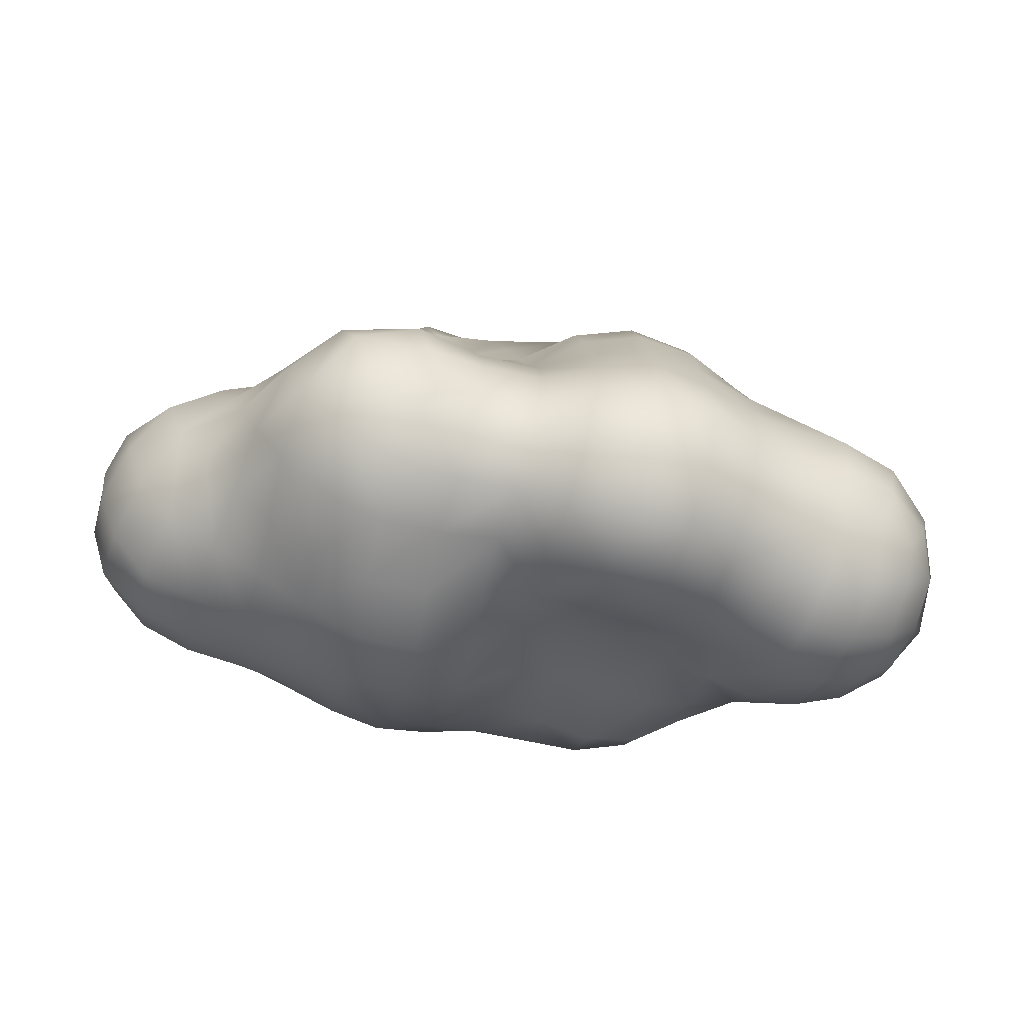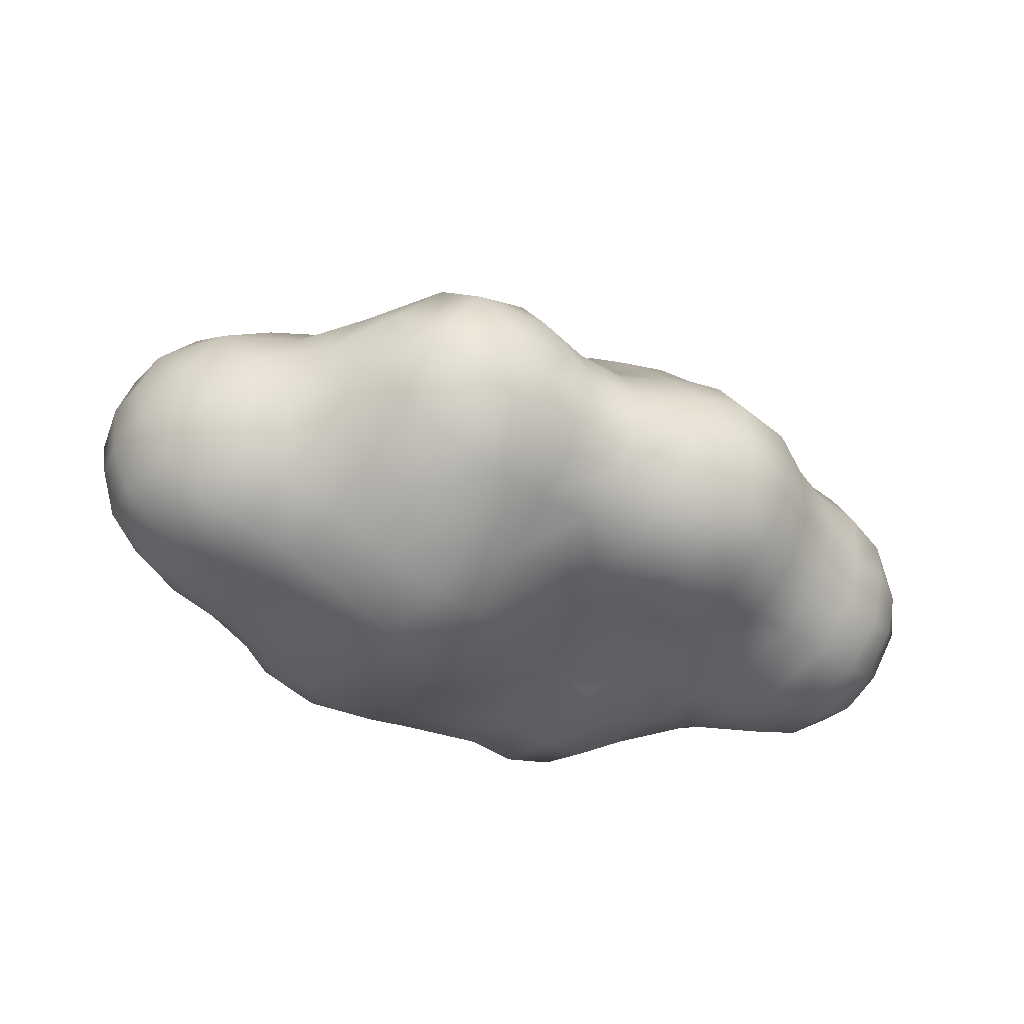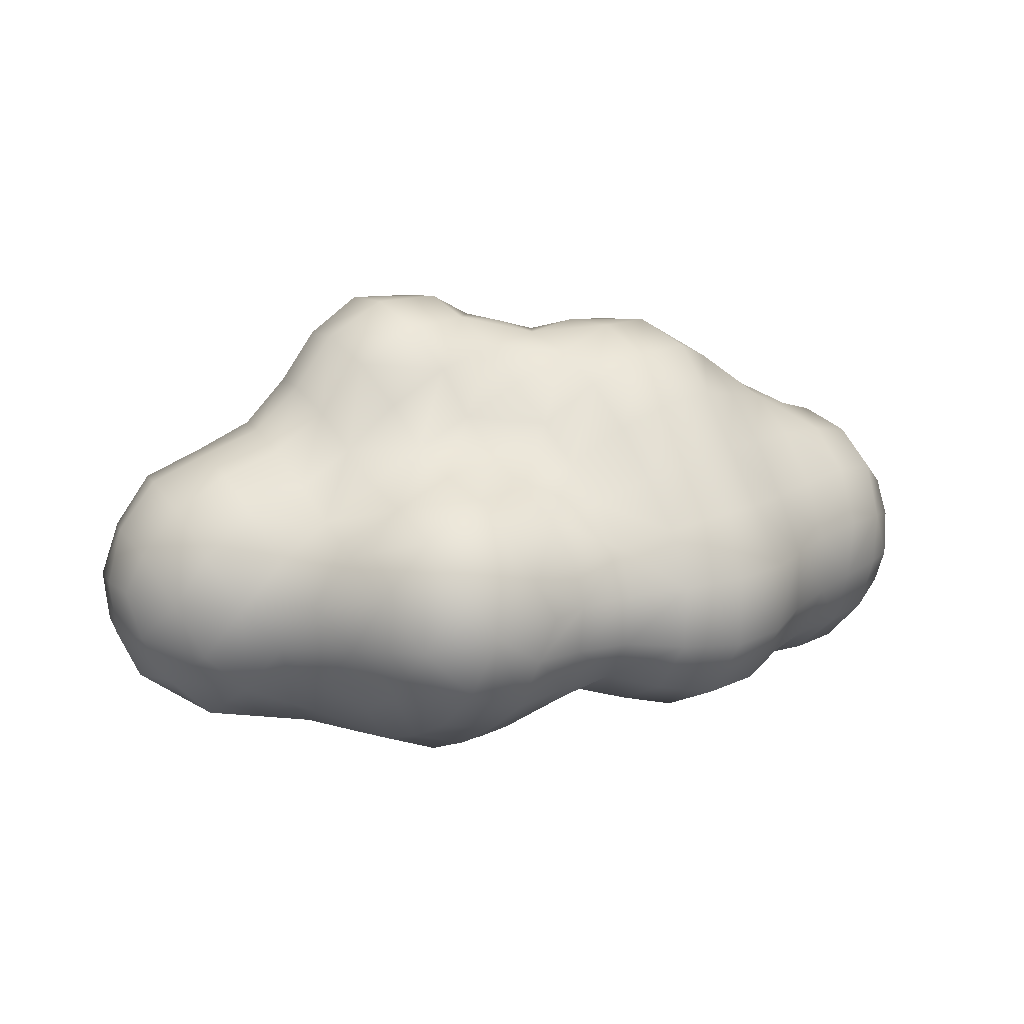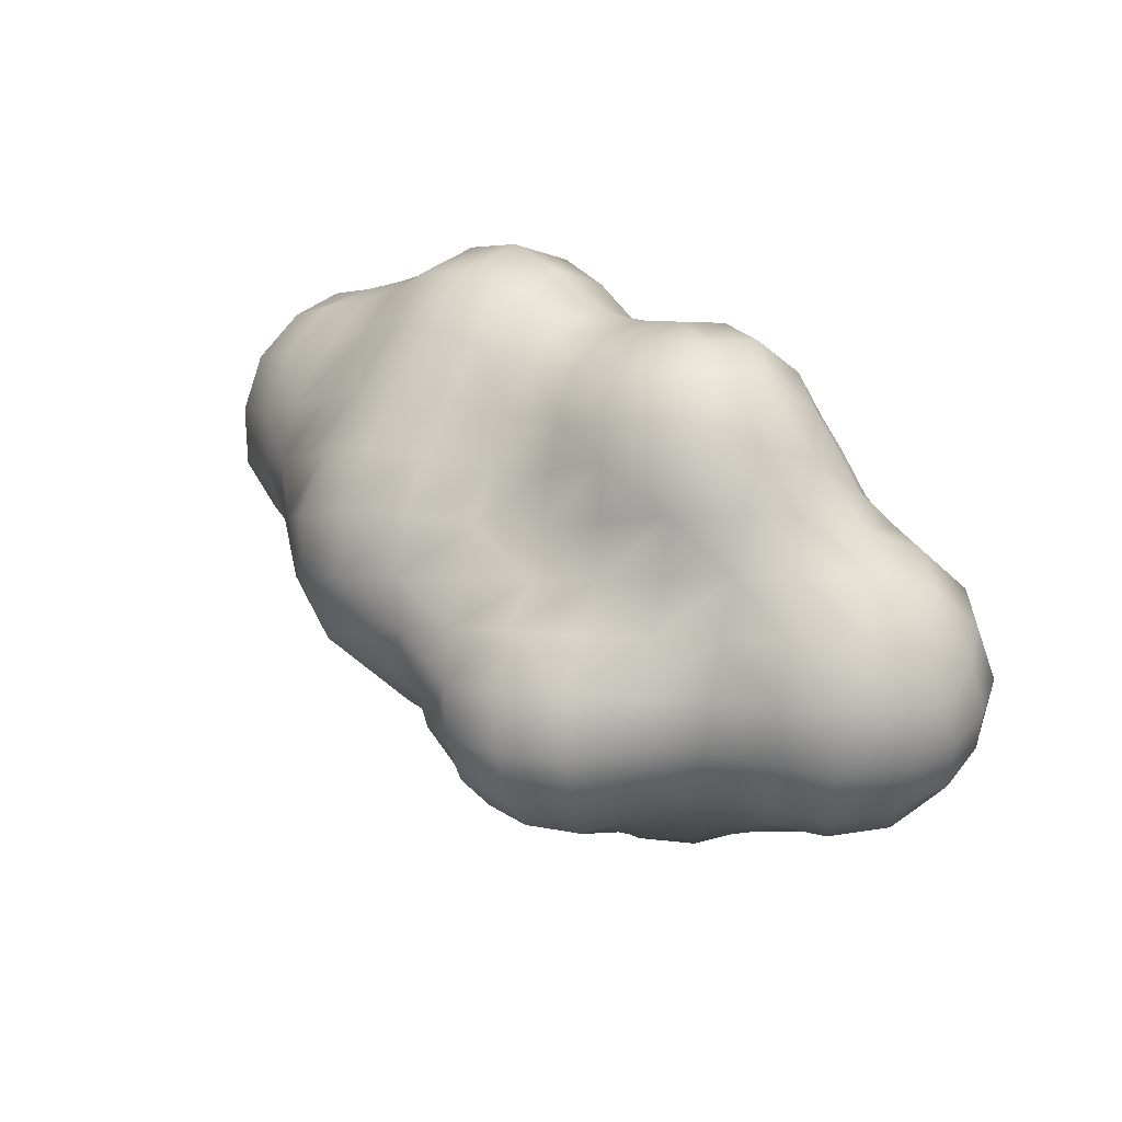
<metadata>
{"format":"obj","ext":"obj","renderer":"f3d","projection":"perspective","resolution":1024,"background":"white","views":[{"elev":55.0,"azim":7.4,"up":"+Z"},{"elev":-43.6,"azim":-24.3,"up":"+Y"},{"elev":15.4,"azim":-22.2,"up":"+Y"},{"elev":34.8,"azim":-137.2,"up":"+Z"}]}
</metadata>
<code>
o cloud_big
v 0.5943 0.4199 -0.7561
v 0.5975 0.1283 -1.013
v 0.4384 0.3254 -0.9146
v 0.7539 0.2326 -0.8383
v 1.099 -0.6354 -0.08351
v 1.045 -0.5283 -0.3314
v 1.293 -0.6262 -0.1262
v 1.112 0.5724 0.257
v 1.366 0.4191 0.3389
v 1.311 0.4989 0.131
v 1.048 0.6327 0.04407
v 1.509 0.4329 0.004633
v 1.576 0.3707 0.217
v 1.727 0.2319 0.08918
v 1.648 0.2856 -0.09737
v 1.554 -0.5743 0.07524
v 1.376 -0.6512 0.1301
v 1.63 -0.4853 0.2637
v 1.674 -0.3126 0.4021
v 1.471 -0.5686 0.3523
v 1.256 0.01162 -0.5072
v 0.991 0.1073 -0.6436
v 1.121 0.1984 -0.4787
v 0.7159 0.668 0.5145
v 0.911 0.6225 0.3788
v 0.8726 0.759 0.169
v 0.3432 0.2069 0.9411
v 0.5707 0.2495 0.9373
v 0.5303 0.4522 0.765
v -0.3154 -0.2199 1.105
v -0.1038 -0.2311 1.024
v -0.08908 -0.04491 1.022
v 0.1274 -0.03454 0.9992
v 0.1235 0.1469 0.9105
v -0.02078 -0.6184 0.4851
v 0.1897 -0.5998 0.4596
v 0.02886 -0.5164 0.7079
v -0.2298 -0.7023 0.5549
v 0.4823 -0.5987 -0.2196
v 0.4363 -0.6734 -0.5383
v 0.6759 -0.6032 -0.2924
v 0.2267 -0.6583 -0.4525
v 0.3769 -0.5768 -0.8347
v 0.3957 -0.007805 -1.091
v 0.2946 -0.3739 -1.024
v 0.1907 -0.1316 -1.083
v -0.01161 -0.2283 -1.053
v 0.06958 0.09262 -1.045
v -0.2588 0.1926 -1.017
v -0.5904 0.2725 -0.9605
v -0.3957 0.3555 -0.9029
v -0.5251 0.515 -0.7774
v -0.2192 0.4177 -0.8069
v -0.8029 0.9268 -0.02822
v -0.8089 0.9065 -0.2664
v -0.9473 0.7171 -0.04437
v -0.64 0.6856 0.3105
v -0.7321 0.8412 0.1782
v -0.8334 0.512 0.2975
v -1.009 0.2785 0.5279
v -1.05 0.3834 0.3353
v -0.5062 -0.08909 1.148
v -0.6191 0.1118 1.098
v -0.784 -0.1401 1.061
v -0.7184 0.2699 0.9331
v -0.689 -0.6427 0.6536
v -0.4607 -0.7183 0.6215
v -0.4181 -0.5789 0.8466
v -1.461 -0.1197 -0.5594
v -1.29 -0.2538 -0.6291
v -1.334 -0.4492 -0.4877
v -0.9496 0.7107 -0.2583
v -0.8899 0.6325 -0.454
v -1.118 0.5389 -0.2452
v -1.339 0.4294 0.211
v -1.362 0.4665 -0.02107
v -1.547 0.3046 0.231
v -1.527 -0.3356 -0.4486
v -0.3635 -0.4227 1.035
v -0.4133 0.8174 0.2959
v -0.57 0.5262 0.4328
v -0.3377 0.6276 0.3757
v -0.7895 0.4007 0.4808
v -0.7638 0.3542 0.7127
v 0.4231 0.5636 -0.6283
v 0.3835 0.7836 -0.3393
v 0.5637 0.6652 -0.4687
v 0.2698 0.4583 -0.756
v 0.1049 0.3514 -0.8517
v 0.09985 0.5567 -0.5896
v -0.05751 0.4839 -0.7011
v -0.9045 -0.3012 -0.8727
v -0.7822 -0.3903 -0.9168
v -0.9197 -0.4437 -0.7288
v 0.5384 -0.5178 0.9512
v 0.3 -0.4661 0.9428
v 0.4671 -0.6479 0.7025
v 0.1208 -0.235 1.002
v 0.3554 -0.00739 1.061
v 0.5965 0.01249 1.076
v 0.5896 -0.2701 1.095
v 0.6933 -0.6494 0.6387
v 0.8896 -0.5984 0.5435
v 0.7692 -0.509 0.8713
v 0.606 -0.6225 0.3607
v -0.5956 -0.3278 1.088
v -0.653 -0.5159 0.8949
v -0.09577 0.9439 -0.2605
v -0.2391 0.9869 0.05016
v -0.01162 0.9364 -0.08074
v 0.06733 0.7819 -0.348
v 0.1931 0.8676 -0.2043
v 0.2994 0.9298 -0.01852
v 0.5087 0.8976 -0.1672
v 1.174 -0.2978 -0.5045
v 1.365 -0.1986 -0.4646
v 1.24 -0.4706 -0.3339
v 1.149 0.4374 0.4476
v 1.39 0.2686 0.5229
v 1.174 0.2459 0.6072
v 1.006 0.01231 0.8402
v 0.9723 0.2378 0.7166
v 0.7817 0.2454 0.8443
v 1.193 0.0264 0.718
v 0.8296 -0.4964 -0.6023
v 0.8582 -0.5746 -0.3195
v 0.6457 -0.6137 -0.6062
v 0.7975 -0.3532 -0.8457
v 0.3429 -0.2532 1.074
v 0.07017 0.9102 0.1006
v -0.7802 0.1486 -0.9553
v -0.6569 -0.01083 -1.068
v -0.9399 -0.6174 0.4125
v -1.146 -0.5155 0.4245
v -1.003 -0.6972 0.178
v -1.057 -0.7048 -0.06553
v -0.8319 -0.7631 -0.102
v -1.28 0.3043 0.4037
v -0.994 -0.1806 0.81
v -1.222 -0.217 0.5815
v -1.066 -0.366 0.6239
v -0.1946 -0.5573 0.7646
v 0.3741 0.9368 0.2076
v 0.136 0.8542 0.293
v 0.1936 0.7409 0.4788
v -0.5918 0.9307 -0.4626
v -0.7555 0.8125 -0.4832
v -0.6159 1.049 -0.2636
v -0.02621 0.5887 0.4655
v -0.09835 0.7387 0.3372
v -0.5201 0.4414 0.6281
v -0.2719 0.479 0.5129
v -0.4633 0.3914 0.8371
v 1.546 0.2335 -0.2776
v 1.399 0.3949 -0.1897
v -1.718 -0.216 0.2383
v -1.797 -0.03001 0.01783
v -1.777 -0.2499 0.02773
v -1.758 -0.03601 0.1709
v 0.6934 0.7577 -0.2844
v 0.1363 -0.5997 0.1908
v -0.9699 0.1868 0.7358
v -1.507 -0.2574 0.4487
v -1.613 -0.4057 0.2524
v -1.344 -0.4185 0.449
v 0.2588 0.2101 -1.011
v -1.447 -0.5745 0.2488
v -1.226 -0.6362 0.211
v 0.8229 -0.2646 1.003
v 0.8266 0.01453 0.9914
v 0.8695 0.3114 -0.6308
v 0.7273 -0.5511 0.007257
v 0.5406 -0.5329 0.0823
v -0.46 0.1047 -1.067
v -0.3278 -0.09986 -1.094
v 1.088 -0.09771 -0.5981
v 1.003 -0.3916 -0.5592
v 0.9914 -0.6236 0.2271
v 1.182 -0.6595 0.1783
v 1.082 -0.5736 0.4677
v 0.9597 -0.4574 0.7448
v 1.153 -0.424 0.6425
v 1.003 -0.2371 0.8498
v 1.193 -0.2122 0.7375
v -0.7016 0.4015 -0.7977
v 1.651 -0.4331 -0.1415
v 1.618 -0.2796 -0.3021
v 1.745 -0.1362 -0.1791
v 1.481 -0.5543 -0.1512
v 1.44 -0.3986 -0.3443
v 1.791 0.0369 -0.02093
v 1.789 -0.2683 -0.02815
v 0.5971 -0.4926 -0.8869
v 0.9524 0.6194 -0.1644
v 0.8016 0.7961 -0.06304
v 1.719 0.1265 -0.1458
v -1.115 -0.01704 0.6915
v -1.609 -0.04473 0.3961
v -1.482 0.159 0.433
v -1.695 0.1329 0.229
v -0.3349 0.8446 -0.5267
v -0.3567 0.595 -0.7066
v -0.4831 0.7792 -0.6107
v -0.8027 0.5242 -0.6309
v 1.278 -0.5852 0.4116
v 0.9823 0.3822 -0.4329
v 0.7269 0.5034 -0.5685
v 0.08292 -0.4024 0.8976
v 0.2835 -0.5971 -0.1543
v 0.3385 -0.5323 0.1466
v -0.1679 0.8854 0.2119
v -0.2037 0.657 -0.6055
v 1.759 0.1167 0.2505
v 1.81 -0.08399 0.1217
v 0.744 0.4592 0.6793
v -0.902 0.04806 0.9224
v -0.07031 0.2674 -0.9364
v -0.1287 -0.004676 -1.076
v 1.554 -0.1643 0.5685
v 1.679 -0.1653 0.4621
v 1.602 0.24 0.4067
v -1.538 -0.5204 -0.2566
v -1.676 -0.1862 -0.3678
v -1.612 0.03423 -0.4437
v -1.775 -0.233 -0.1303
v -1.694 -0.3815 -0.2135
v -1.702 0.15 -0.2332
v -1.784 -0.05001 -0.1912
v -1.737 0.1871 0.001826
v -0.3195 0.09406 1.087
v -1.558 0.3395 -0.2579
v 1.658 0.03219 -0.289
v -1.37 -0.04698 0.5417
v -1.118 -0.5201 -0.5091
v -1.108 -0.3619 -0.6818
v -0.9102 -0.5817 -0.5529
v -0.3862 -0.8486 -0.2267
v -0.6128 -0.8368 -0.1585
v -0.4548 -0.7477 -0.4745
v -0.3121 -0.8823 0.04443
v -0.556 -0.8838 0.1064
v -0.5018 -0.8308 0.3732
v -0.7307 -0.7375 0.4032
v 1.415 0.1297 -0.4169
v 1.537 -0.08119 -0.4099
v -0.1532 0.2782 0.8525
v -0.2114 0.3819 0.6874
v -0.09538 -0.7844 -0.02292
v -0.1767 -0.7634 -0.2877
v 0.0852 -0.4449 -0.9457
v 0.1626 -0.6109 -0.738
v 0.04142 0.4389 0.6056
v -0.2354 -0.05575 1.09
v -0.3854 0.2608 1
v -0.3893 -0.4222 -0.9929
v -0.2065 -0.3233 -1.038
v -0.1146 -0.5135 -0.8774
v 0.09056 -0.6629 -0.08941
v 0.2426 -0.5841 0.717
v 0.4014 -0.6117 0.4228
v 1.746 -0.3676 0.1464
v 0.8798 0.007214 -0.8346
v 0.7197 -0.1221 -0.9883
v -1.204 0.1372 0.5498
v 0.6837 0.8477 0.3216
v 0.6108 0.9254 0.07077
v -1.333 0.0793 -0.6005
v -1.256 0.3411 -0.4389
v -1.159 0.2356 -0.6087
v -1.586 0.3738 -0.01118
v 0.02203 -0.6741 -0.3622
v -0.2469 -0.6915 -0.5507
v -0.04312 -0.638 -0.6432
v -0.7837 -0.7909 0.15
v -0.8789 0.2679 -0.7885
v -0.9673 0.3691 -0.6104
v -0.6657 -0.3105 -1.02
v -0.8086 -0.1505 -0.9864
v -0.5169 -0.2062 -1.089
v -0.6651 -0.7342 -0.3994
v -0.5083 -0.6483 -0.7081
v 1.107 0.4565 -0.2581
v 1.222 0.5068 -0.07403
v 0.8408 0.569 -0.3656
v -1.049 0.4609 -0.4305
v -0.646 0.6721 -0.6436
v -0.8772 -0.68 -0.3372
v -1.288 -0.6676 -0.03794
v -1.506 -0.5888 -0.007762
v -0.2985 1.055 -0.1301
v -0.3624 1.036 -0.308
v -0.2017 0.9036 -0.4183
v 1.266 0.3026 -0.345
v -0.06075 0.7162 -0.4881
v -1.045 0.1176 -0.7532
v -0.9335 -0.007163 -0.8903
v -1.105 0.4971 0.1571
v -1.131 0.5508 -0.03918
v -1.688 -0.45 0.01688
v 0.5115 -0.2613 -1.047
v -1.1 -0.6389 -0.3016
v -0.4974 0.9763 0.1582
v 0.08715 0.304 0.7698
v 0.4887 0.66 0.6098
v 0.3056 0.3946 0.785
v 1.741 -0.01176 0.3594
v 1.583 0.04045 0.5352
v 0.9403 0.4412 0.557
v 0.7999 -0.6116 0.2874
v 1.396 0.04864 0.6397
v -1.19 -0.05431 -0.7052
v -0.8511 -0.3616 0.8794
v 1.783 -0.2092 0.2756
v 1.379 -0.1899 0.6414
v 0.9598 -0.2147 -0.7392
v -0.5725 1.062 -0.04328
v 0.9114 -0.5936 -0.04022
v -1.327 -0.601 -0.2833
v 1.534 -0.3858 0.5019
v -1.334 0.4357 -0.249
v -0.8979 0.6415 0.1433
v -0.1063 0.1249 0.9697
v -0.1424 -0.4131 0.9422
v -0.3098 -0.5921 -0.7988
v -0.558 -0.5047 -0.9047
v -0.4276 0.9543 -0.4473
v -0.2585 -0.8333 0.3169
v -1.461 0.2216 -0.4572
v -0.8881 -0.5076 0.6473
v 1.671 -0.4768 0.02407
v -0.04286 -0.7315 0.2431
v -1.042 -0.1783 -0.7901
v 0.4384 0.8419 0.433
v 0.2535 0.5799 0.6382
v 0.2462 0.6673 -0.4773
v 1.351 -0.4149 0.575
v -0.7096 -0.6348 -0.6201
v -0.7402 -0.5125 -0.8018
f 2 3 1 4
f 87 207 1 85
f 88 85 1 3
f 1 207 171 4
f 2 44 166 3
f 262 263 2 4
f 89 88 3 166
f 4 171 22 262
f 5 7 17 179
f 7 5 6 117
f 125 177 6 126
f 6 5 317 126
f 16 17 7 189
f 7 117 190 189
f 9 10 8 118
f 26 25 8 11
f 308 118 8 25
f 9 13 12 10
f 9 119 221 13
f 11 8 10 283
f 155 283 10 12
f 11 194 195 26
f 14 15 12 13
f 14 191 196 15
f 221 213 14 13
f 15 154 155 12
f 15 196 232 154
f 16 18 20 17
f 186 330 16 189
f 205 179 17 20
f 313 19 18 261
f 18 16 330 261
f 20 18 19 319
f 19 220 219 319
f 22 23 21 176
f 21 244 245 116
f 315 262 22 176
f 23 22 171 206
f 23 293 244 21
f 24 25 26 265
f 29 215 24 304
f 333 304 24 265
f 215 308 25 24
f 266 265 26 195
f 27 28 29 305
f 303 34 27 305
f 99 100 28 27
f 170 123 28 100
f 215 29 28 123
f 30 31 32 253
f 30 79 323 31
f 31 98 33 32
f 208 98 31 323
f 32 33 34 322
f 230 253 32 322
f 99 27 34 33
f 34 303 246 322
f 161 36 35 331
f 327 331 35 38
f 37 35 36 259
f 97 259 36 260
f 38 35 37 142
f 242 327 38 67
f 39 41 172 173
f 210 209 39 173
f 41 39 40 127
f 40 43 193 127
f 209 42 40 39
f 43 40 42 251
f 42 271 273 251
f 45 46 44 300
f 263 300 44 2
f 47 46 45 250
f 45 300 193 43
f 251 250 45 43
f 166 44 46 48
f 48 46 47 218
f 48 218 49 217
f 89 166 48 217
f 50 51 49 174
f 132 131 50 174
f 51 50 185 52
f 51 53 217 49
f 53 51 52 202
f 203 202 52 286
f 52 185 204 286
f 53 91 89 217
f 53 202 212 91
f 54 58 302 316
f 54 56 321 58
f 56 54 55 72
f 55 54 316 148
f 56 298 297 321
f 59 57 58 321
f 58 57 80 302
f 59 61 60 83
f 59 83 81 57
f 60 162 84 83
f 60 61 138 264
f 75 138 61 297
f 61 59 321 297
f 62 63 64 106
f 79 30 62 106
f 62 30 253 230
f 63 62 230 254
f 64 63 65 216
f 107 106 64 312
f 139 312 64 216
f 65 84 162 216
f 254 153 65 63
f 66 67 68 107
f 312 329 66 107
f 67 38 142 68
f 243 242 67 66
f 106 107 68 79
f 69 70 71 78
f 223 224 69 78
f 69 267 311 70
f 222 78 71 318
f 235 234 71 70
f 72 55 147 73
f 298 56 72 74
f 74 72 73 285
f 73 147 286 204
f 74 285 268 320
f 75 297 298 76
f 77 75 76 270
f 76 320 231 270
f 77 199 138 75
f 226 223 78 222
f 79 68 142 323
f 81 82 80 57
f 109 302 80 211
f 81 83 84 151
f 149 150 82 152
f 151 152 82 81
f 82 150 211 80
f 84 65 153 151
f 86 87 85 335
f 85 88 90 335
f 111 112 86 335
f 114 160 87 86
f 90 88 89 91
f 91 212 294 90
f 92 278 277 93
f 92 332 296 278
f 94 92 93 338
f 325 338 93 277
f 332 92 94 235
f 95 101 129 96
f 97 95 96 259
f 104 95 97 102
f 105 102 97 260
f 99 33 98 129
f 101 100 99 129
f 101 95 104 169
f 101 169 170 100
f 104 102 103 181
f 103 102 105 309
f 105 260 210 173
f 109 110 108 290
f 130 110 109 211
f 111 108 110 112
f 292 108 111 294
f 112 113 114 86
f 112 110 130 113
f 113 143 266 114
f 114 266 195 160
f 117 115 116 190
f 176 21 116 115
f 116 245 187 190
f 117 6 177 115
f 118 120 119 9
f 122 120 118 308
f 124 310 119 120
f 119 310 307 221
f 121 122 123 170
f 121 170 169 183
f 184 124 121 183
f 124 120 122 121
f 215 123 122 308
f 314 310 124 184
f 127 125 126 41
f 172 41 126 317
f 128 125 127 193
f 128 315 177 125
f 300 263 128 193
f 208 96 129 98
f 130 144 143 113
f 131 275 185 50
f 131 132 278 296
f 132 174 175 279
f 141 134 133 329
f 135 133 134 168
f 140 165 134 141
f 135 136 137 274
f 243 133 135 274
f 135 168 288 136
f 287 137 136 301
f 140 141 139 197
f 312 139 141 329
f 142 37 208 323
f 143 144 145 333
f 144 150 149 145
f 211 150 144 130
f 145 149 252 334
f 201 203 146 326
f 148 146 147 55
f 203 286 147 146
f 290 291 148 316
f 326 146 148 291
f 149 152 247 252
f 152 151 153 247
f 246 247 153 254
f 245 244 154 232
f 293 155 154 244
f 282 283 155 293
f 157 158 156 159
f 156 164 163 198
f 156 158 299 164
f 157 228 225 158
f 158 225 226 299
f 159 156 198 200
f 159 200 229 157
f 194 284 160 195
f 160 284 207 87
f 209 210 161 258
f 248 258 161 331
f 260 36 161 210
f 264 197 162 60
f 165 163 164 167
f 164 299 289 167
f 165 167 168 134
f 165 140 233 163
f 288 168 167 289
f 181 183 169 104
f 309 105 173 172
f 174 49 218 175
f 255 279 175 256
f 176 115 177 315
f 180 178 179 205
f 179 178 317 5
f 180 182 181 103
f 180 103 309 178
f 336 182 180 205
f 183 181 182 184
f 336 314 184 182
f 185 275 276 204
f 186 187 188 192
f 186 192 261 330
f 189 190 187 186
f 232 188 187 245
f 196 191 188 232
f 192 188 191 214
f 213 214 191 14
f 283 282 194 11
f 197 139 216 162
f 197 264 233 140
f 233 199 198 163
f 200 198 199 77
f 199 233 264 138
f 200 77 270 229
f 202 203 201 212
f 201 292 294 212
f 285 73 204 276
f 205 20 319 336
f 206 171 207 284
f 206 282 293 23
f 208 37 259 96
f 209 258 271 42
f 213 221 307 306
f 261 192 214 313
f 214 213 306 313
f 256 175 218 47
f 219 314 336 319
f 220 306 307 219
f 313 306 220 19
f 288 289 222 318
f 222 289 299 226
f 225 228 223 226
f 227 224 223 228
f 224 227 231 328
f 224 328 267 69
f 229 227 228 157
f 231 227 229 270
f 230 322 246 254
f 234 236 287 301
f 318 71 234 301
f 236 234 235 94
f 311 332 235 70
f 280 287 236 337
f 236 94 338 337
f 272 249 237 239
f 239 237 238 280
f 240 241 238 237
f 274 137 238 241
f 238 137 287 280
f 249 248 240 237
f 243 274 241 242
f 327 242 241 240
f 329 133 243 66
f 252 247 246 303
f 248 331 327 240
f 249 271 258 248
f 250 257 256 47
f 257 250 251 273
f 252 303 305 334
f 255 256 257 324
f 277 279 255 325
f 263 262 315 128
f 266 143 333 265
f 268 269 267 328
f 295 311 267 269
f 276 269 268 285
f 272 273 271 249
f 281 324 272 239
f 273 272 324 257
f 296 295 275 131
f 295 269 276 275
f 279 277 278 132
f 281 239 280 337
f 284 194 282 206
f 288 318 301 136
f 290 108 292 291
f 290 316 302 109
f 292 201 326 291
f 294 111 335 90
f 311 295 296 332
f 320 76 298 74
f 305 29 304 334
f 307 310 314 219
f 317 178 309 172
f 320 268 328 231
f 325 255 324 281
f 337 338 325 281
f 333 145 334 304

</code>
